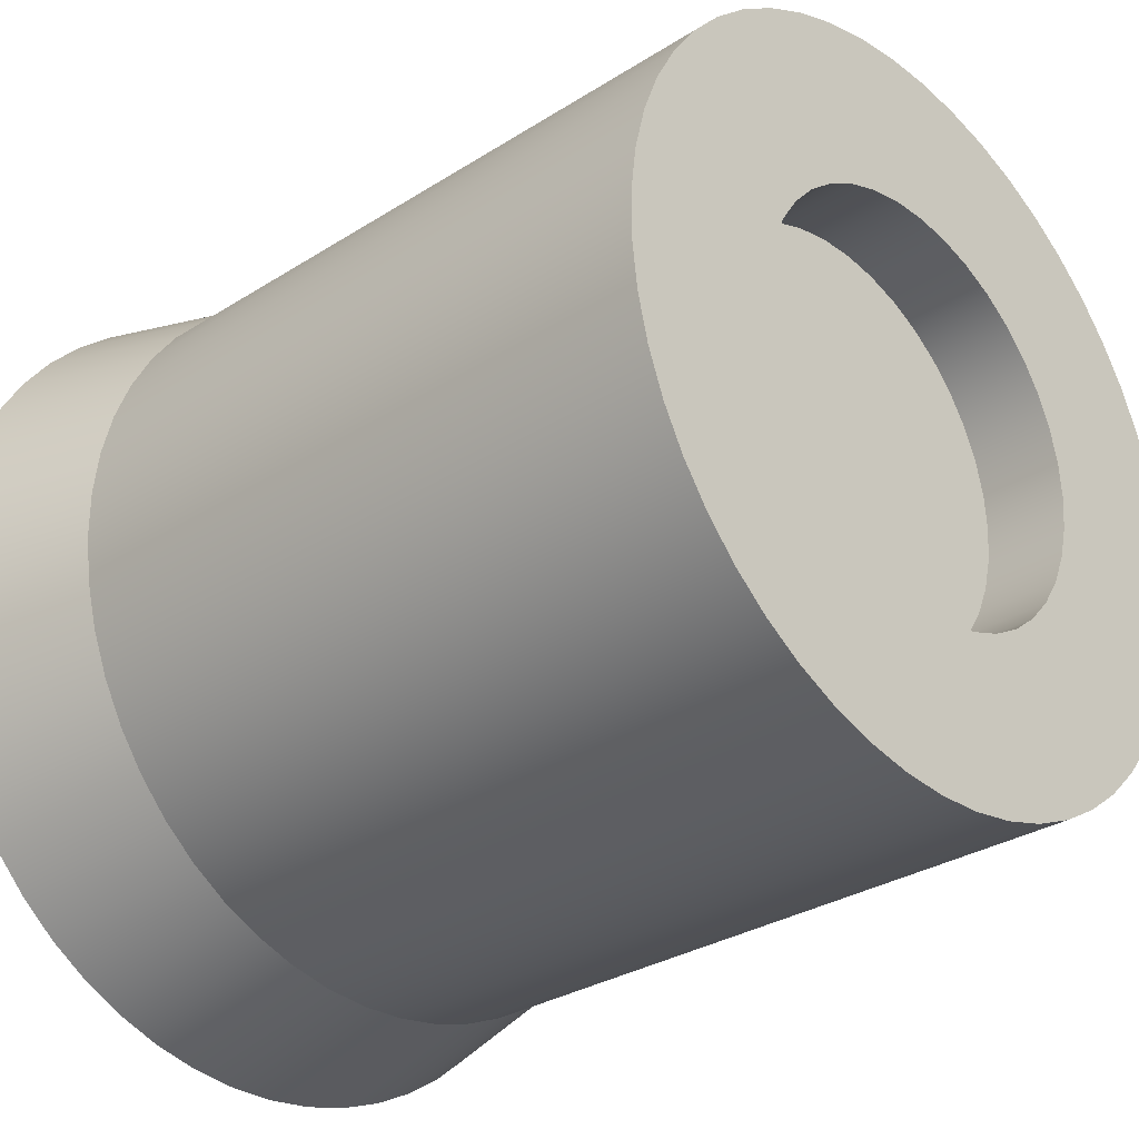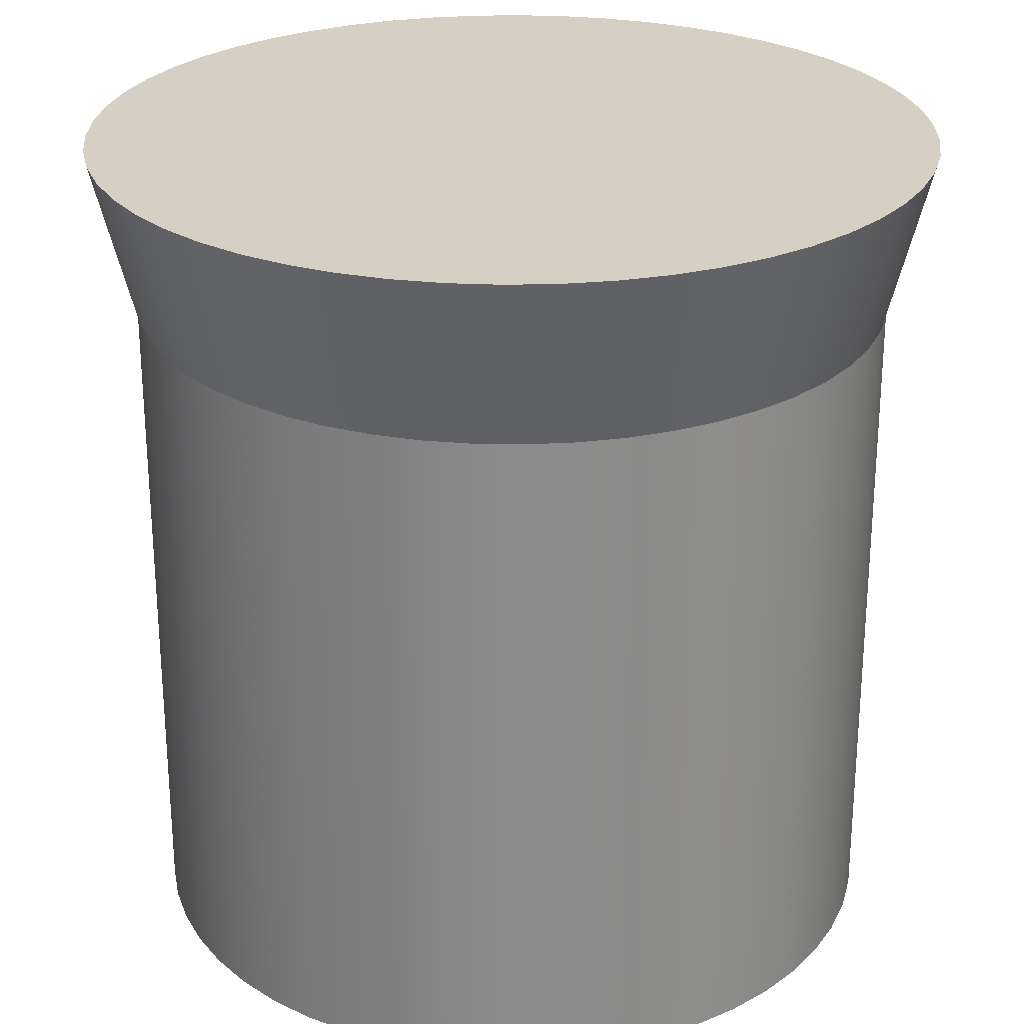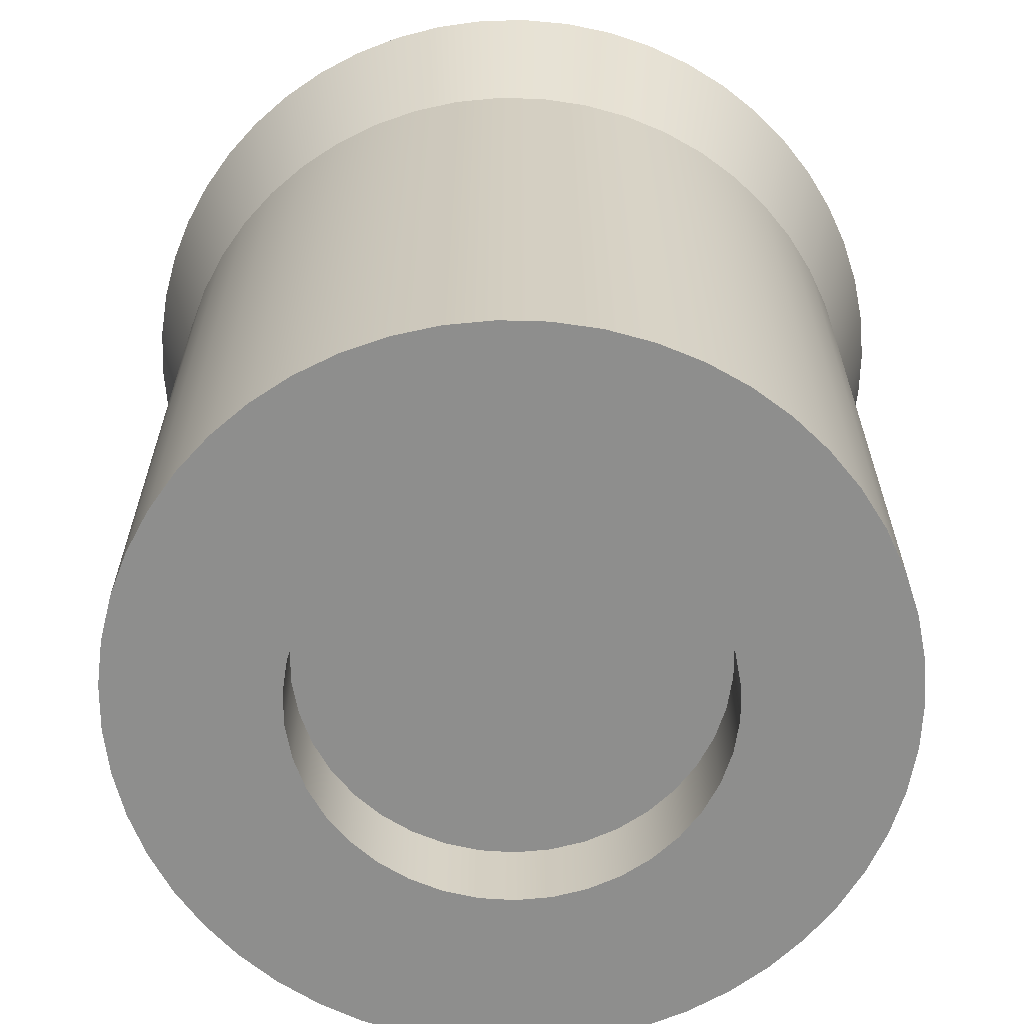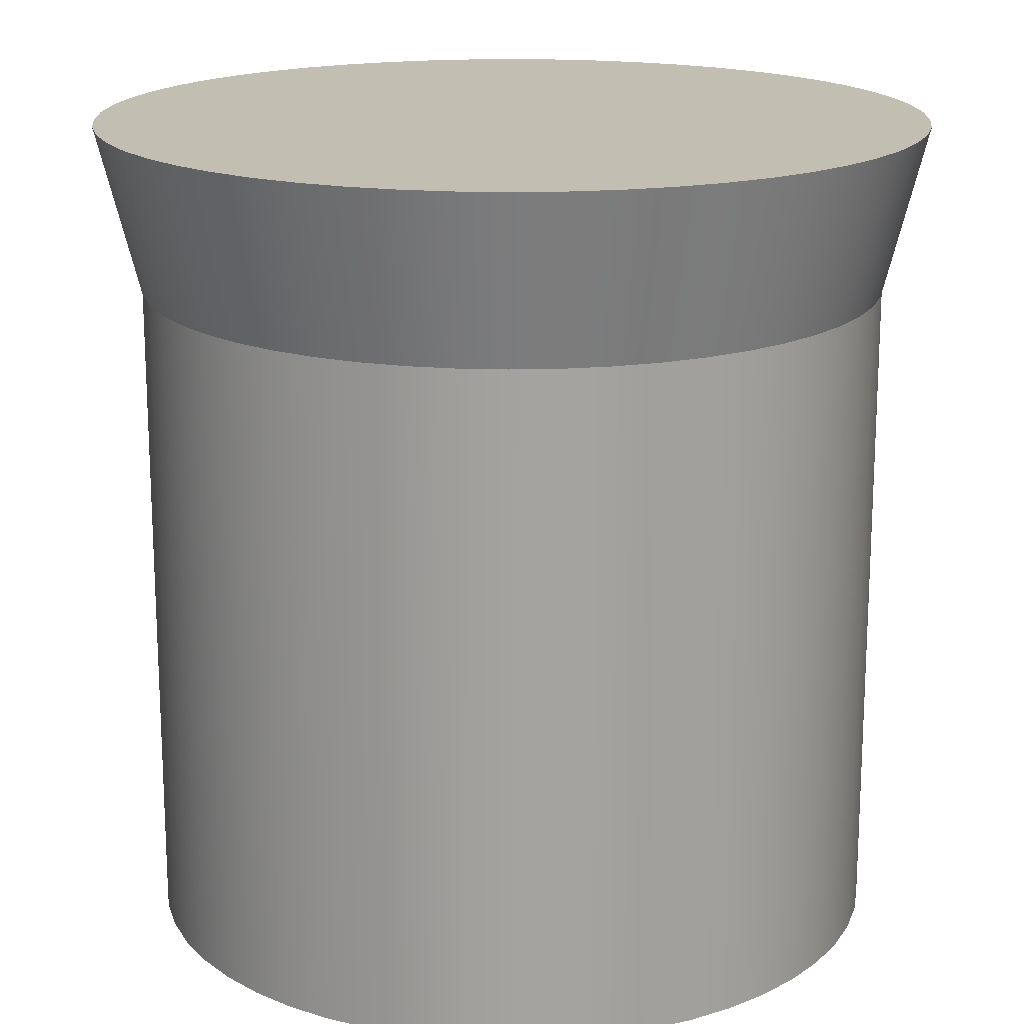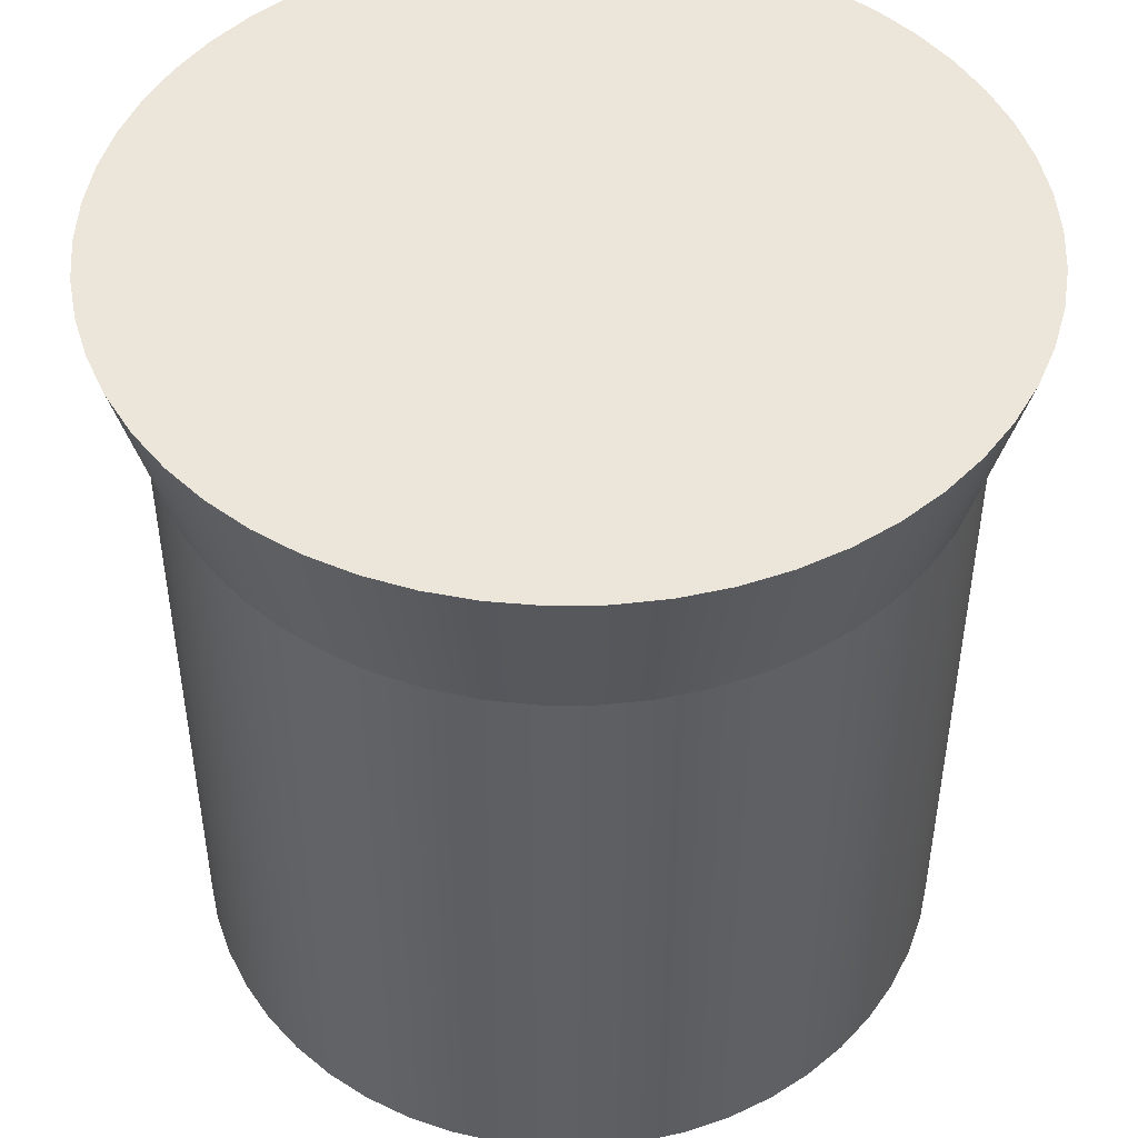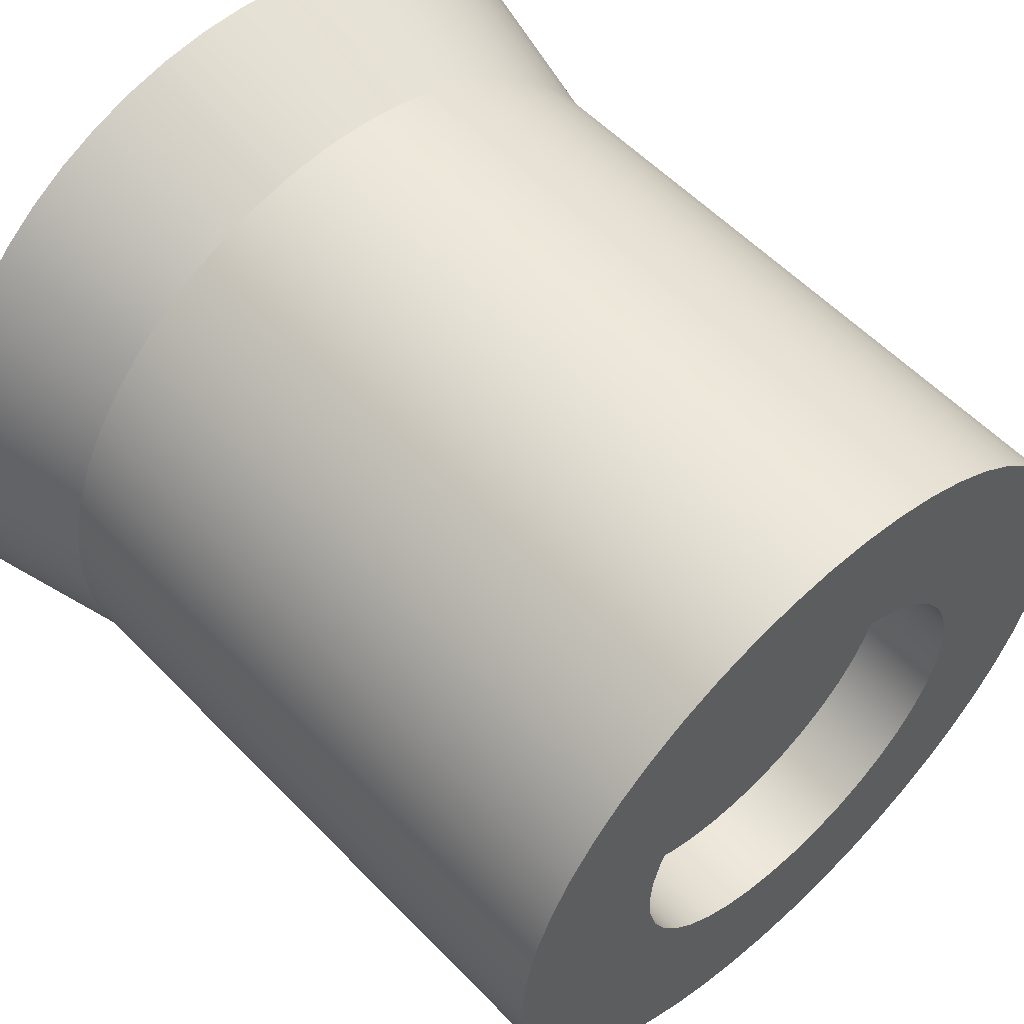
<metadata>
{"format":"obj","ext":"obj","renderer":"f3d","projection":"perspective","resolution":1024,"background":"white","views":[{"elev":-29.8,"azim":-46.9,"up":"+Z"},{"elev":26.1,"azim":-102.3,"up":"+Y"},{"elev":-64.9,"azim":-98.6,"up":"+Y"},{"elev":17.4,"azim":-36.6,"up":"+Y"},{"elev":47.7,"azim":72.4,"up":"+Y"},{"elev":56.3,"azim":-43.0,"up":"+Z"}]}
</metadata>
<code>
g 实体1
v -500 0 0
v -496.6 0 -58.05
v -496.6 0 58.05
v -486.5 0 -115.3
v -486.5 0 115.3
v -469.8 0 -171
v -469.8 0 171
v -449.1 -1000 -27.7
v -449.1 -1000 27.7
v -449.1 -200 -27.7
v -449.1 -200 27.7
v -446.8 0 -224.4
v -446.8 0 224.4
v -442.3 -1000 -82.69
v -442.3 -1000 82.69
v -442.3 -200 -82.69
v -442.3 -200 82.69
v -428.8 -1000 -136.4
v -428.8 -1000 136.4
v -428.8 -200 -136.4
v -428.8 -200 136.4
v -417.7 0 -274.8
v -417.7 0 274.8
v -408.8 -1000 -188.1
v -408.8 -1000 188.1
v -408.8 -200 -188.1
v -408.8 -200 188.1
v -383 0 -321.4
v -383 0 321.4
v -382.6 -1000 -236.9
v -382.6 -1000 236.9
v -382.6 -200 -236.9
v -382.6 -200 236.9
v -350.6 -1000 -282.1
v -350.6 -1000 282.1
v -350.6 -200 -282.1
v -350.6 -200 282.1
v -343.1 0 -363.7
v -343.1 0 363.7
v -313.3 -1000 -323.1
v -313.3 -1000 323.1
v -313.3 -200 -323.1
v -313.3 -200 323.1
v -298.6 0 -401.1
v -298.6 0 401.1
v -271.2 -1000 -359.1
v -271.2 -1000 359.1
v -271.2 -200 -359.1
v -271.2 -200 359.1
v -250 -1000 0
v -250 -900 0
v -250 0 -433
v -250 0 433
v -246.6 -1000 -41.15
v -246.6 -1000 41.15
v -246.6 -900 -41.15
v -246.6 -900 41.15
v -236.5 -1000 -81.17
v -236.5 -1000 81.17
v -236.5 -900 -81.17
v -236.5 -900 81.17
v -225 -1000 -389.7
v -225 -1000 389.7
v -225 -200 -389.7
v -225 -200 389.7
v -219.9 -1000 -119
v -219.9 -1000 119
v -219.9 -900 -119
v -219.9 -900 119
v -198 0 -459.1
v -198 0 459.1
v -197.3 -1000 -153.6
v -197.3 -1000 153.6
v -197.3 -900 -153.6
v -197.3 -900 153.6
v -175.4 -1000 -414.4
v -175.4 -1000 414.4
v -175.4 -200 -414.4
v -175.4 -200 414.4
v -169.3 -1000 -183.9
v -169.3 -1000 183.9
v -169.3 -900 -183.9
v -169.3 -900 183.9
v -143.4 0 -479
v -143.4 0 479
v -136.7 -1000 -209.3
v -136.7 -1000 209.3
v -136.7 -900 -209.3
v -136.7 -900 209.3
v -123.1 -1000 -432.8
v -123.1 -1000 432.8
v -123.1 -200 -432.8
v -123.1 -200 432.8
v -100.4 -1000 -228.9
v -100.4 -1000 228.9
v -100.4 -900 -228.9
v -100.4 -900 228.9
v -86.82 0 -492.4
v -86.82 0 492.4
v -69.03 -1000 -444.7
v -69.03 -1000 444.7
v -69.03 -200 -444.7
v -69.03 -200 444.7
v -61.37 -1000 -242.4
v -61.37 -1000 242.4
v -61.37 -900 -242.4
v -61.37 -900 242.4
v -29.07 0 -499.2
v -29.07 0 499.2
v -20.64 -1000 -249.1
v -20.64 -1000 249.1
v -20.64 -900 -249.1
v -20.64 -900 249.1
v -13.86 -1000 -449.8
v -13.86 -1000 449.8
v -13.86 -200 -449.8
v -13.86 -200 449.8
v 20.64 -1000 -249.1
v 20.64 -1000 249.1
v 20.64 -900 -249.1
v 20.64 -900 249.1
v 29.07 0 -499.2
v 29.07 0 499.2
v 41.52 -1000 -448.1
v 41.52 -1000 448.1
v 41.52 -200 -448.1
v 41.52 -200 448.1
v 61.37 -1000 -242.4
v 61.37 -1000 242.4
v 61.37 -900 -242.4
v 61.37 -900 242.4
v 86.82 0 -492.4
v 86.82 0 492.4
v 96.27 -1000 -439.6
v 96.27 -1000 439.6
v 96.27 -200 -439.6
v 96.27 -200 439.6
v 100.4 -1000 -228.9
v 100.4 -1000 228.9
v 100.4 -900 -228.9
v 100.4 -900 228.9
v 136.7 -1000 -209.3
v 136.7 -1000 209.3
v 136.7 -900 -209.3
v 136.7 -900 209.3
v 143.4 0 -479
v 143.4 0 479
v 149.6 -1000 -424.4
v 149.6 -1000 424.4
v 149.6 -200 -424.4
v 149.6 -200 424.4
v 169.3 -1000 -183.9
v 169.3 -1000 183.9
v 169.3 -900 -183.9
v 169.3 -900 183.9
v 197.3 -1000 -153.6
v 197.3 -1000 153.6
v 197.3 -900 -153.6
v 197.3 -900 153.6
v 198 0 -459.1
v 198 0 459.1
v 200.6 -1000 -402.8
v 200.6 -1000 402.8
v 200.6 -200 -402.8
v 200.6 -200 402.8
v 219.9 -1000 -119
v 219.9 -1000 119
v 219.9 -900 -119
v 219.9 -900 119
v 236.5 -1000 -81.17
v 236.5 -1000 81.17
v 236.5 -900 -81.17
v 236.5 -900 81.17
v 246.6 -1000 -41.15
v 246.6 -1000 41.15
v 246.6 -900 -41.15
v 246.6 -900 41.15
v 248.6 -1000 -375.1
v 248.6 -1000 375.1
v 248.6 -200 -375.1
v 248.6 -200 375.1
v 250 -1000 0
v 250 -900 0
v 250 0 -433
v 250 0 433
v 292.8 -1000 -341.7
v 292.8 -1000 341.7
v 292.8 -200 -341.7
v 292.8 -200 341.7
v 298.6 0 -401.1
v 298.6 0 401.1
v 332.6 -1000 -303.2
v 332.6 -1000 303.2
v 332.6 -200 -303.2
v 332.6 -200 303.2
v 343.1 0 -363.7
v 343.1 0 363.7
v 367.3 -1000 -260
v 367.3 -1000 260
v 367.3 -200 -260
v 367.3 -200 260
v 383 0 -321.4
v 383 0 321.4
v 396.5 -1000 -212.9
v 396.5 -1000 212.9
v 396.5 -200 -212.9
v 396.5 -200 212.9
v 417.7 0 -274.8
v 417.7 0 274.8
v 419.6 -1000 -162.6
v 419.6 -1000 162.6
v 419.6 -200 -162.6
v 419.6 -200 162.6
v 436.4 -1000 -109.8
v 436.4 -1000 109.8
v 436.4 -200 -109.8
v 436.4 -200 109.8
v 446.6 -1000 -55.3
v 446.6 -1000 55.3
v 446.6 -200 -55.3
v 446.6 -200 55.3
v 446.8 0 -224.4
v 446.8 0 224.4
v 450 -1000 0
v 450 -200 0
v 469.8 0 -171
v 469.8 0 171
v 486.5 0 -115.3
v 486.5 0 115.3
v 496.6 0 -58.05
v 496.6 0 58.05
v 500 0 0
f 231 232 99
f 99 232 230
f 99 230 228
f 228 226 99
f 99 226 222
f 99 222 208
f 208 202 99
f 99 202 196
f 99 196 190
f 190 184 99
f 99 184 160
f 99 160 146
f 146 132 99
f 99 132 122
f 99 122 108
f 99 108 85
f 85 108 98
f 85 98 84
f 85 84 71
f 71 84 70
f 71 70 53
f 53 70 52
f 53 52 45
f 45 52 44
f 45 44 39
f 39 44 38
f 39 38 29
f 29 38 28
f 29 28 23
f 23 28 22
f 23 22 13
f 13 22 12
f 13 12 7
f 7 12 6
f 7 6 5
f 5 6 4
f 5 4 3
f 3 4 2
f 3 2 1
f 109 133 99
f 99 133 147
f 99 147 161
f 109 123 133
f 161 185 99
f 99 185 191
f 99 191 197
f 197 203 99
f 99 203 209
f 99 209 223
f 223 227 99
f 99 227 229
f 99 229 231
f 230 232 225
f 225 232 231
f 225 231 221
f 221 231 229
f 221 229 217
f 217 229 227
f 217 227 213
f 213 227 223
f 213 223 207
f 207 223 209
f 207 209 201
f 201 209 203
f 201 203 195
f 195 203 197
f 195 197 189
f 189 197 191
f 189 191 181
f 181 191 185
f 181 185 165
f 165 185 161
f 165 161 151
f 151 161 147
f 151 147 137
f 137 147 133
f 137 133 127
f 127 133 123
f 127 123 117
f 117 123 109
f 117 109 103
f 103 109 99
f 103 99 93
f 93 99 85
f 93 85 79
f 79 85 71
f 79 71 65
f 65 71 53
f 65 53 45
f 65 45 49
f 49 45 39
f 49 39 43
f 43 39 29
f 43 29 37
f 37 29 23
f 37 23 33
f 33 23 13
f 33 13 27
f 27 13 7
f 27 7 21
f 21 7 5
f 21 5 17
f 17 5 3
f 17 3 11
f 11 3 1
f 11 1 10
f 10 1 2
f 10 2 16
f 16 2 4
f 16 4 20
f 20 4 6
f 20 6 26
f 26 6 12
f 26 12 32
f 32 12 22
f 32 22 36
f 36 22 28
f 36 28 42
f 42 28 38
f 42 38 48
f 48 38 44
f 48 44 64
f 64 44 52
f 64 52 70
f 64 70 78
f 78 70 84
f 78 84 92
f 92 84 98
f 92 98 102
f 102 98 108
f 102 108 116
f 116 108 122
f 116 122 126
f 126 122 132
f 126 132 136
f 136 132 146
f 136 146 150
f 150 146 160
f 150 160 164
f 164 160 184
f 164 184 180
f 180 184 190
f 180 190 188
f 188 190 196
f 188 196 194
f 194 196 202
f 194 202 200
f 200 202 208
f 200 208 206
f 206 208 222
f 206 222 212
f 212 222 226
f 212 226 216
f 216 226 228
f 216 228 220
f 220 228 230
f 220 230 225
f 221 224 225
f 225 224 218
f 225 218 220
f 220 218 214
f 220 214 216
f 216 214 210
f 216 210 212
f 212 210 204
f 212 204 206
f 206 204 198
f 206 198 200
f 200 198 192
f 200 192 194
f 194 192 186
f 194 186 188
f 188 186 178
f 188 178 180
f 180 178 162
f 180 162 164
f 164 162 148
f 164 148 150
f 150 148 134
f 150 134 136
f 136 134 124
f 136 124 126
f 126 124 114
f 126 114 116
f 116 114 100
f 116 100 102
f 102 100 90
f 102 90 92
f 92 90 76
f 92 76 78
f 78 76 62
f 78 62 64
f 64 62 46
f 64 46 48
f 48 46 40
f 48 40 42
f 42 40 34
f 42 34 36
f 36 34 30
f 36 30 32
f 32 30 24
f 32 24 26
f 26 24 18
f 26 18 20
f 20 18 14
f 20 14 16
f 16 14 8
f 16 8 10
f 10 8 9
f 10 9 11
f 11 9 15
f 11 15 17
f 17 15 19
f 17 19 21
f 21 19 25
f 21 25 27
f 27 25 31
f 27 31 33
f 33 31 35
f 33 35 37
f 37 35 41
f 37 41 43
f 43 41 47
f 43 47 49
f 49 47 63
f 49 63 65
f 65 63 77
f 65 77 79
f 79 77 91
f 79 91 93
f 93 91 101
f 93 101 103
f 103 101 115
f 103 115 117
f 117 115 125
f 117 125 127
f 127 125 135
f 127 135 137
f 137 135 149
f 137 149 151
f 151 149 163
f 151 163 165
f 165 163 179
f 165 179 181
f 181 179 187
f 181 187 189
f 189 187 193
f 189 193 195
f 195 193 199
f 195 199 201
f 201 199 205
f 201 205 207
f 207 205 211
f 207 211 213
f 213 211 215
f 213 215 217
f 217 215 219
f 217 219 221
f 221 219 224
f 218 224 182
f 182 224 219
f 182 219 175
f 175 219 215
f 175 215 171
f 171 215 211
f 171 211 167
f 167 211 205
f 167 205 199
f 167 199 157
f 157 199 193
f 157 193 153
f 153 193 187
f 153 187 143
f 143 187 179
f 143 179 163
f 143 163 139
f 139 163 149
f 139 149 129
f 129 149 135
f 129 135 119
f 119 135 125
f 119 125 115
f 119 115 111
f 111 115 101
f 111 101 105
f 105 101 91
f 105 91 95
f 95 91 77
f 95 77 63
f 95 63 87
f 87 63 47
f 87 47 81
f 81 47 41
f 81 41 73
f 73 41 35
f 73 35 31
f 73 31 67
f 67 31 25
f 67 25 59
f 59 25 19
f 59 19 55
f 55 19 15
f 55 15 9
f 55 9 50
f 50 9 8
f 50 8 54
f 54 8 14
f 54 14 18
f 54 18 58
f 58 18 24
f 58 24 66
f 66 24 30
f 66 30 72
f 72 30 34
f 72 34 40
f 72 40 80
f 80 40 46
f 80 46 86
f 86 46 62
f 86 62 94
f 94 62 76
f 94 76 90
f 94 90 104
f 104 90 100
f 104 100 110
f 110 100 114
f 110 114 118
f 118 114 124
f 118 124 134
f 118 134 128
f 128 134 148
f 128 148 138
f 138 148 162
f 138 162 142
f 142 162 178
f 142 178 186
f 142 186 152
f 152 186 192
f 152 192 156
f 156 192 198
f 156 198 166
f 166 198 204
f 166 204 210
f 166 210 170
f 170 210 214
f 170 214 174
f 174 214 218
f 174 218 182
f 175 177 182
f 182 177 183
f 182 183 174
f 174 183 176
f 174 176 170
f 170 176 172
f 170 172 166
f 166 172 168
f 166 168 156
f 156 168 158
f 156 158 152
f 152 158 154
f 152 154 142
f 142 154 144
f 142 144 138
f 138 144 140
f 138 140 128
f 128 140 130
f 128 130 118
f 118 130 120
f 118 120 110
f 110 120 112
f 110 112 104
f 104 112 106
f 104 106 94
f 94 106 96
f 94 96 86
f 86 96 88
f 86 88 80
f 80 88 82
f 80 82 72
f 72 82 74
f 72 74 66
f 66 74 68
f 66 68 58
f 58 68 60
f 58 60 54
f 54 60 56
f 54 56 50
f 50 56 51
f 50 51 55
f 55 51 57
f 55 57 59
f 59 57 61
f 59 61 67
f 67 61 69
f 67 69 73
f 73 69 75
f 73 75 81
f 81 75 83
f 81 83 87
f 87 83 89
f 87 89 95
f 95 89 97
f 95 97 105
f 105 97 107
f 105 107 111
f 111 107 113
f 111 113 119
f 119 113 121
f 119 121 129
f 129 121 131
f 129 131 139
f 139 131 141
f 139 141 143
f 143 141 145
f 143 145 153
f 153 145 155
f 153 155 157
f 157 155 159
f 157 159 167
f 167 159 169
f 167 169 171
f 171 169 173
f 171 173 175
f 175 173 177
f 176 183 88
f 88 183 177
f 88 177 173
f 173 169 88
f 88 169 159
f 88 159 155
f 155 145 88
f 88 145 141
f 88 141 131
f 131 121 88
f 88 121 113
f 88 113 82
f 82 113 107
f 82 107 97
f 97 89 82
f 82 89 83
f 82 83 74
f 74 83 75
f 74 75 68
f 68 75 69
f 68 69 60
f 60 69 61
f 60 61 56
f 56 61 57
f 56 57 51
f 96 144 88
f 88 144 154
f 88 154 158
f 144 96 140
f 140 96 106
f 140 106 130
f 130 106 112
f 130 112 120
f 158 168 88
f 88 168 172
f 88 172 176

</code>
